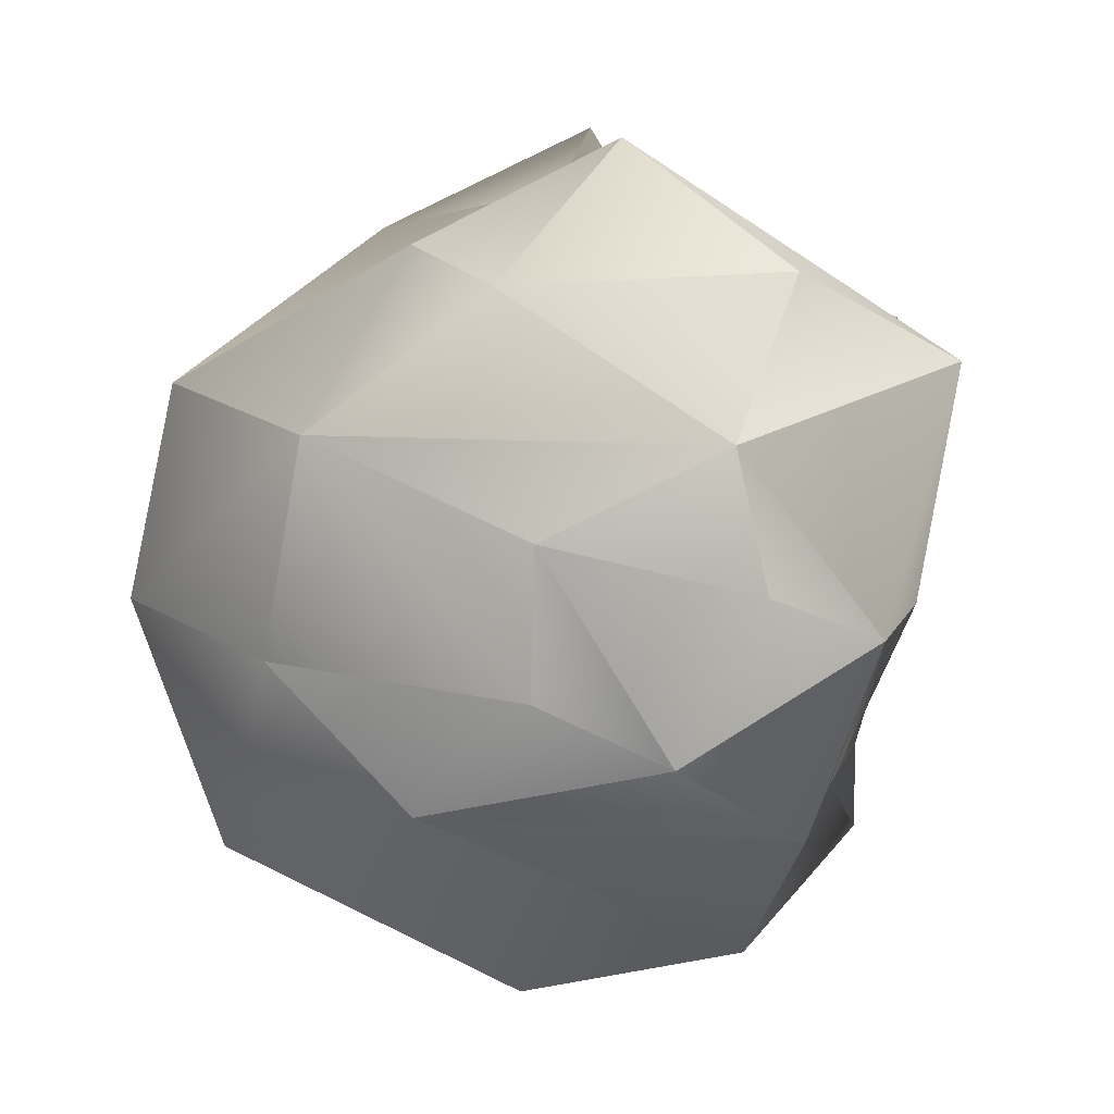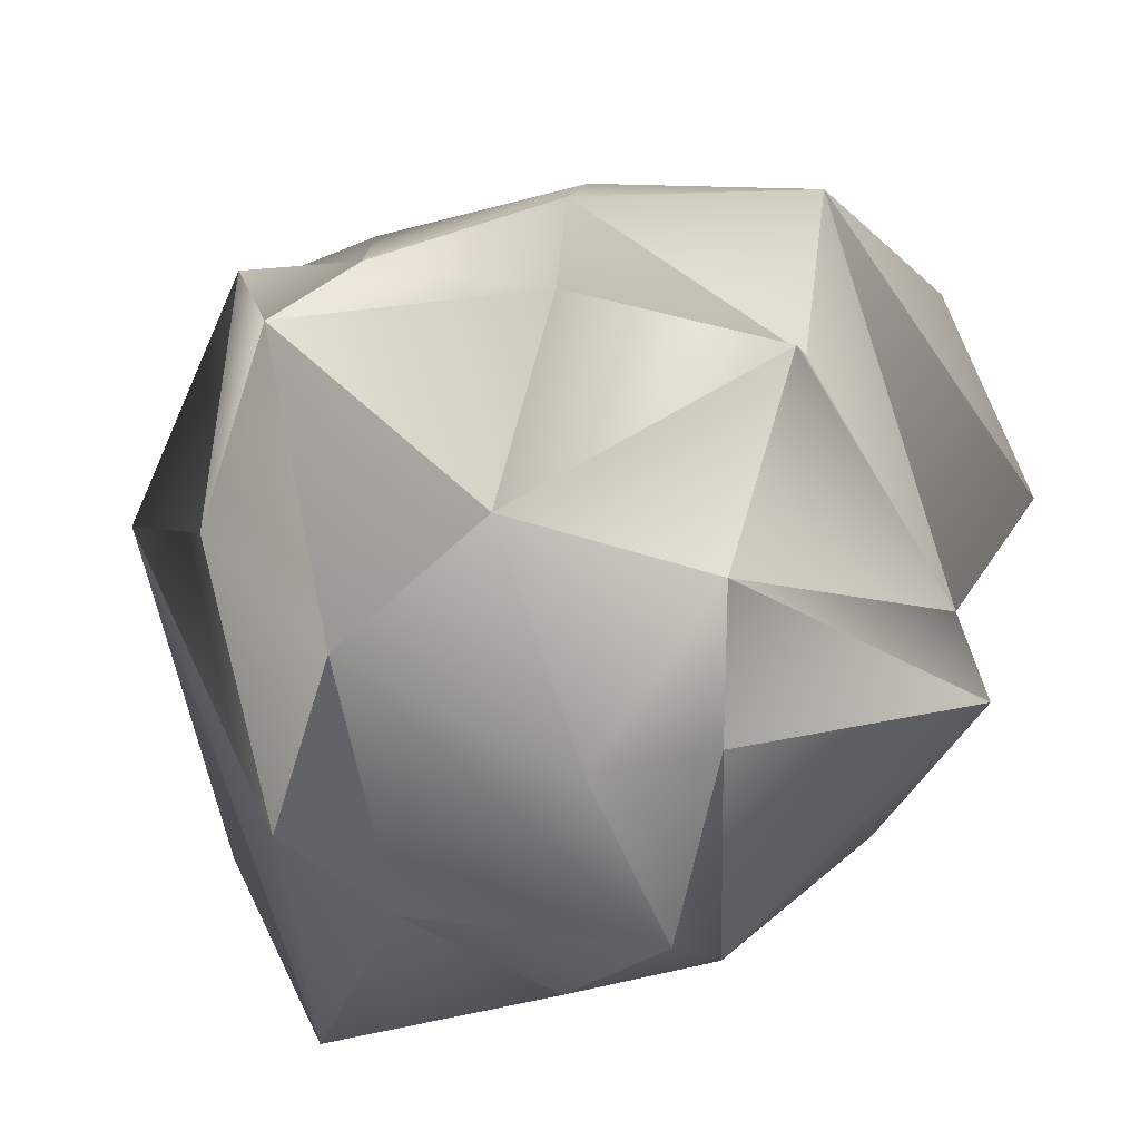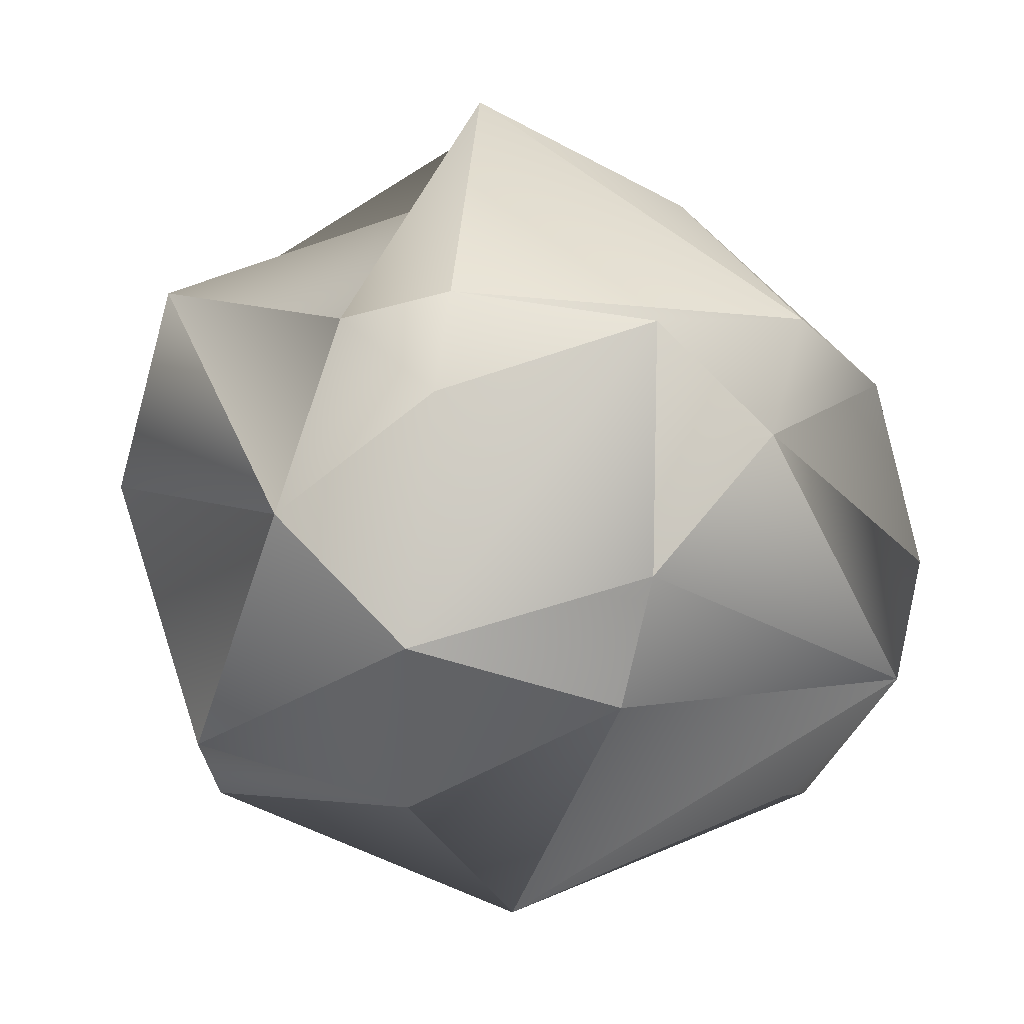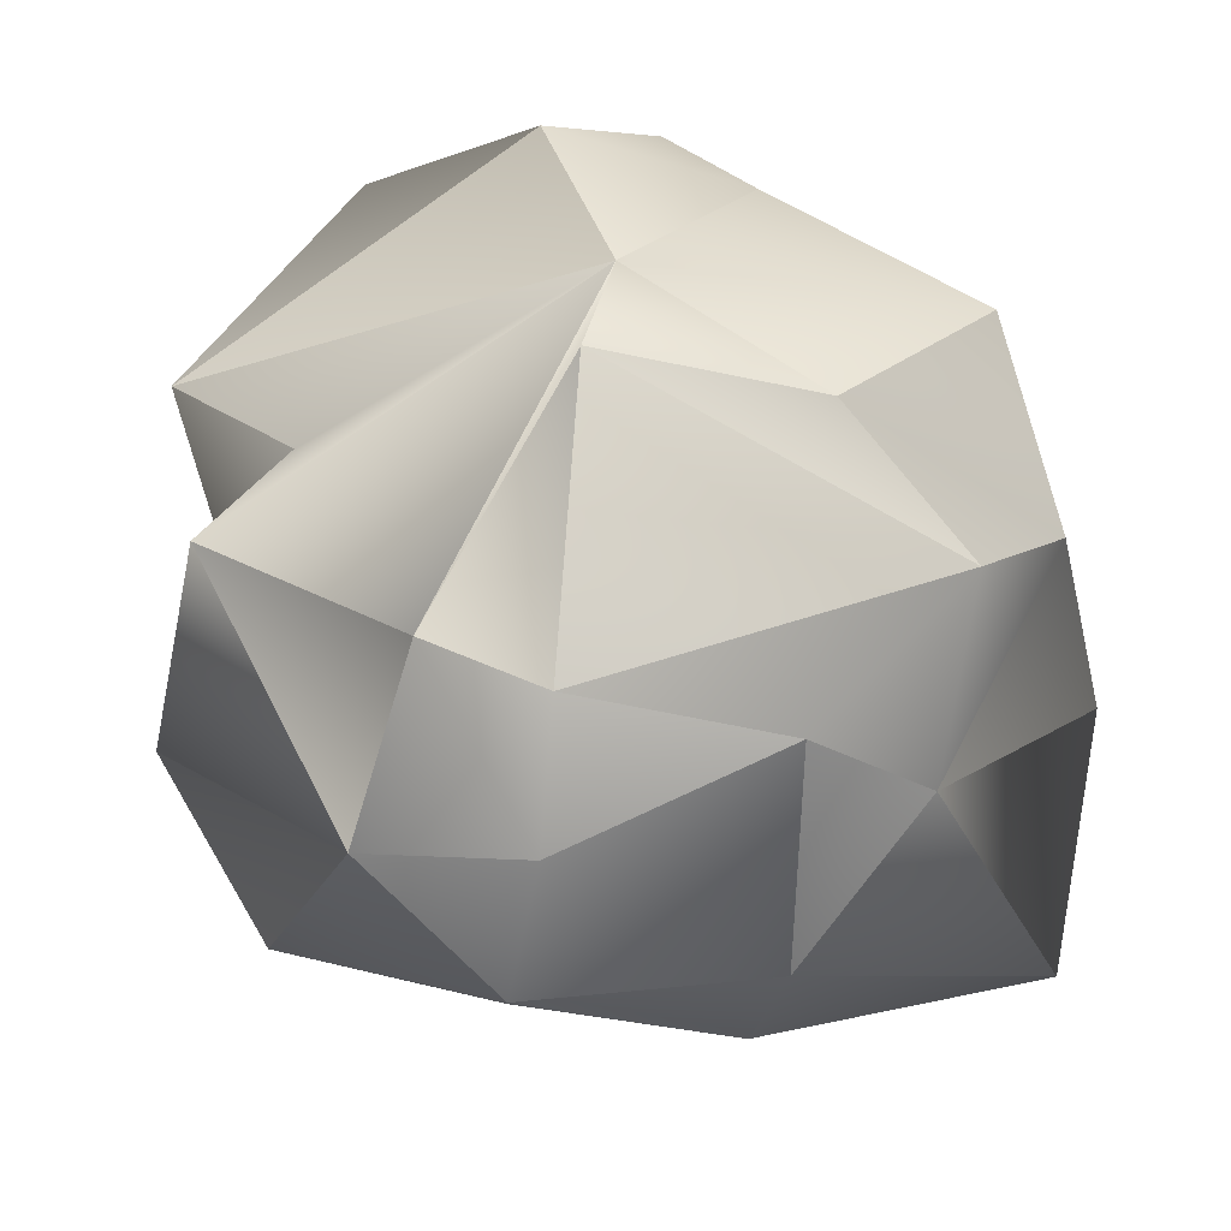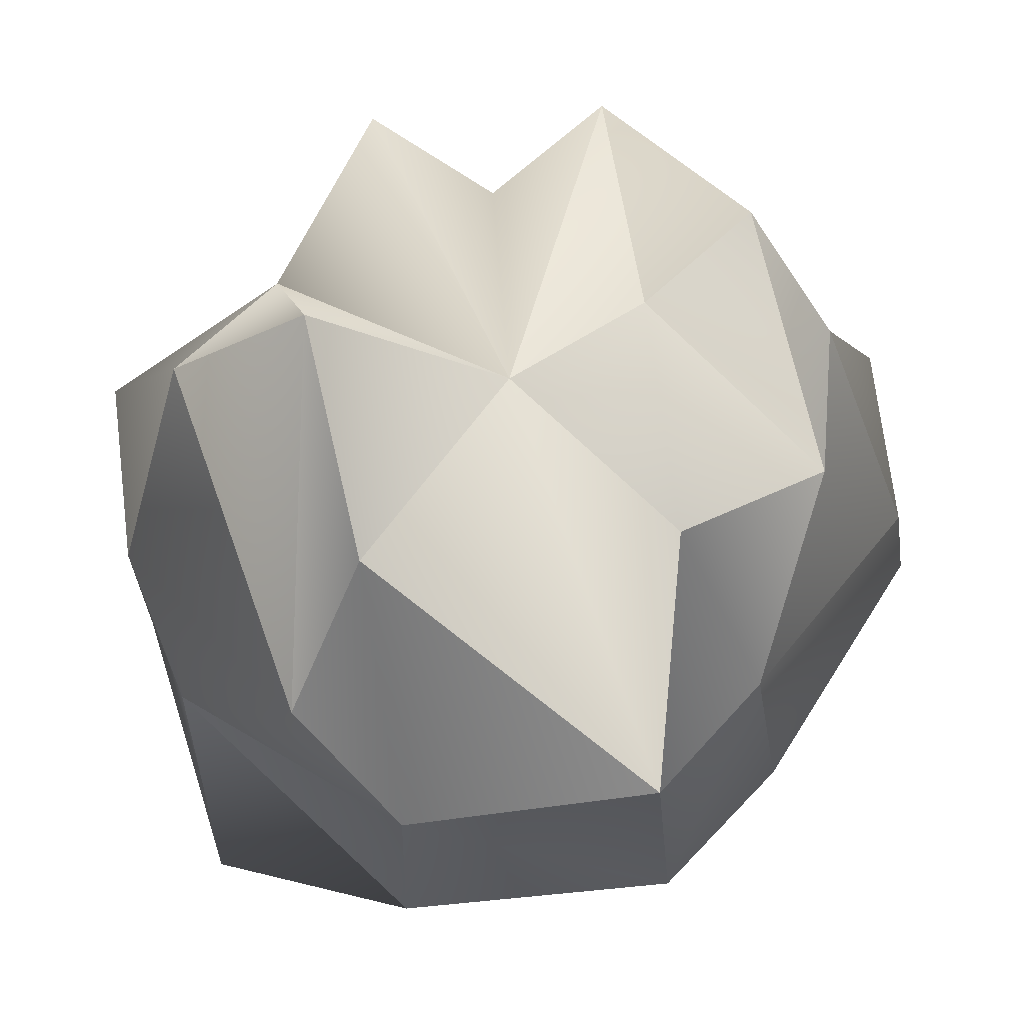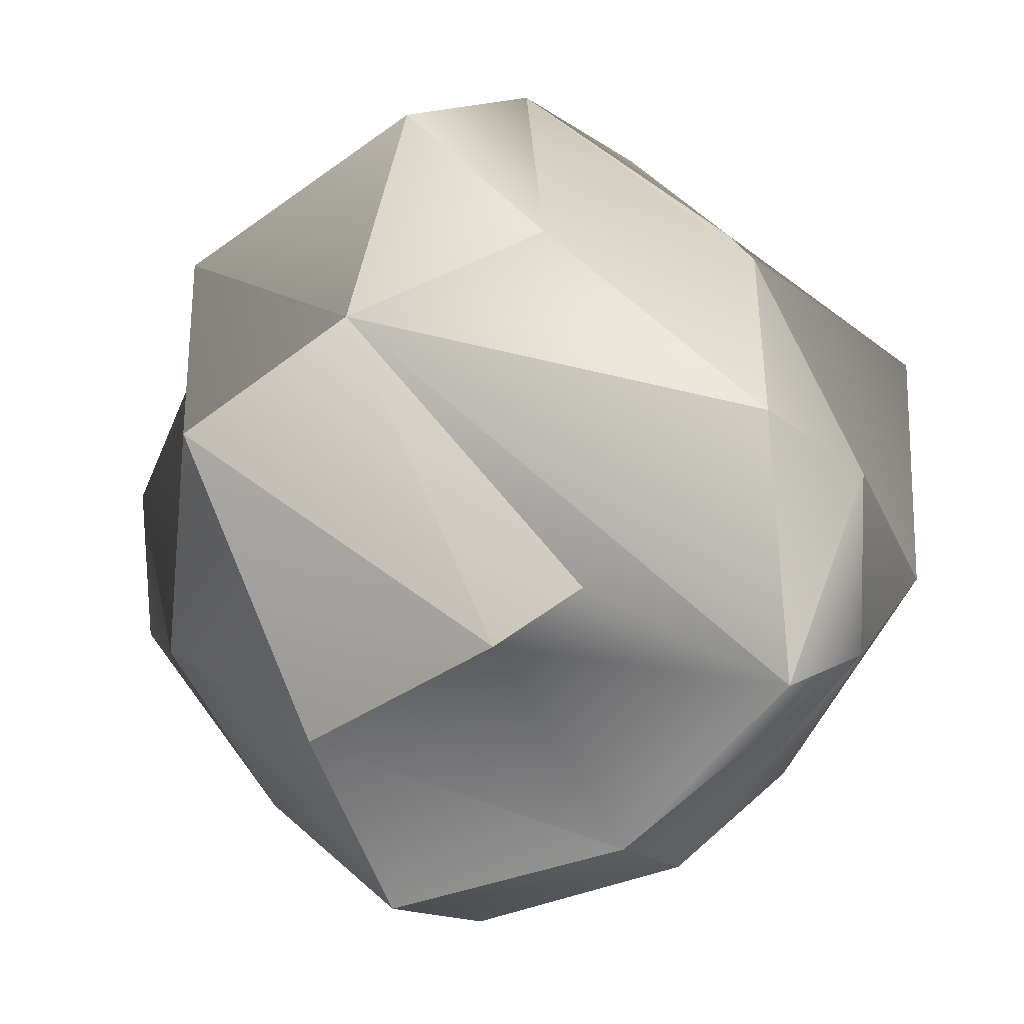
<metadata>
{"format":"obj","ext":"obj","renderer":"f3d","projection":"perspective","resolution":1024,"background":"white","views":[{"elev":14.9,"azim":-98.0,"up":"+Y"},{"elev":39.8,"azim":99.2,"up":"+Z"},{"elev":-4.2,"azim":81.5,"up":"+Y"},{"elev":35.9,"azim":79.8,"up":"+Y"},{"elev":69.7,"azim":176.4,"up":"+Y"},{"elev":-26.8,"azim":21.3,"up":"+Z"}]}
</metadata>
<code>
g default1
v 0.132 0.6793 -0.2558
v 0.06942 0.6793 -0.2877
v 0 0.5862 -0.07406
v 0 0.6793 0.1506
v 0.1098 0.6715 0.01886
v -0.1372 0.6209 -0.1186
v -0.1511 0.6469 0.0357
v 0.2445 0.764 -0.3088
v -0.07943 0.7172 -0.3185
v -0.229 0.7863 -0.2
v -0.1664 0.732 0.07468
v 0.2445 0.7438 -0.1131
v 0.09697 0.8542 -0.3725
v -0.07943 0.7418 0.1122
v 0.07943 0.7172 0.1704
v 0.229 0.7843 0.03417
v -0.09818 0.9039 -0.3762
v -0.2874 0.8304 -0.03885
v -0.1844 0.8789 0.1216
v 0.1844 0.8789 0.1216
v 0.2539 0.9329 -0.2191
v -0.1867 0.8832 -0.2917
v -0.3022 0.8832 -0.1328
v -0.09697 0.8789 0.1662
v 0.09818 0.9039 0.2281
v 0.2874 0.8324 -0.127
v -0.2874 0.9814 -0.128
v 0 1.049 0.1258
v -0.2874 0.941 0.01931
v 0.2984 0.9536 0.02291
v 0.2831 1.006 -0.1312
v 0.1664 1.027 -0.2636
v 0.09337 0.9893 -0.3407
v -0.08748 1.048 -0.3433
v -0.1664 1.027 -0.2636
v -0.2445 1.03 0.005365
v 0.1664 1.02 0.07468
v -0.08748 1.048 0.1952
v 0.2445 1.03 0.005365
v 0.1098 1.12 -0.1857
v -0.2137 1.129 -0.1435
v 0.08748 1.048 0.1952
v -0.1817 1.129 0.05799
v 0.1372 1.187 -0.02949
v -0.1098 1.14 -0.1857
v -0.09337 1.206 -0.04372
v 0 1.161 -0.07406
g initialShadingGroup initialShadingGroup1 pSphere1 polySurface1
f 5 3 12
f 2 6 9
f 6 3 7
f 3 4 7
f 4 5 15
f 3 8 12
f 1 8 3
f 1 2 8
f 9 6 10
f 6 7 10
f 11 10 7
f 4 14 7
f 7 14 11
f 15 5 16
f 5 12 16
f 2 13 8
f 2 9 13
f 4 15 14
f 12 8 26
f 13 9 17
f 11 18 10
f 18 11 19
f 11 14 19
f 16 20 15
f 12 26 16
f 8 21 26
f 8 13 21
f 17 9 22
f 9 10 22
f 22 10 23
f 10 18 23
f 14 24 19
f 15 25 14
f 14 25 24
f 25 15 20
f 23 18 27
f 24 25 28
f 31 16 26
f 21 13 33
f 18 29 27
f 29 18 19
f 28 25 42
f 25 20 42
f 30 20 16
f 16 31 30
f 31 26 21
f 31 21 32
f 21 33 32
f 13 17 33
f 33 17 34
f 22 35 17
f 17 35 34
f 23 35 22
f 23 27 35
f 27 29 36
f 36 29 19
f 37 20 30
f 31 32 39
f 27 36 35
f 19 38 36
f 19 24 38
f 24 28 38
f 20 37 42
f 30 39 37
f 30 31 39
f 33 40 32
f 33 34 40
f 34 35 45
f 35 41 45
f 35 36 41
f 36 43 41
f 38 43 36
f 37 39 44
f 44 32 40
f 43 38 46
f 38 28 47
f 28 42 47
f 42 37 47
f 32 44 39
f 41 43 46
f 40 47 44
f 34 47 40
f 34 45 47
f 47 45 46
f 45 41 46
f 46 38 47
f 47 37 44
f 2 1 3
f 6 2 3
f 5 4 3

</code>
